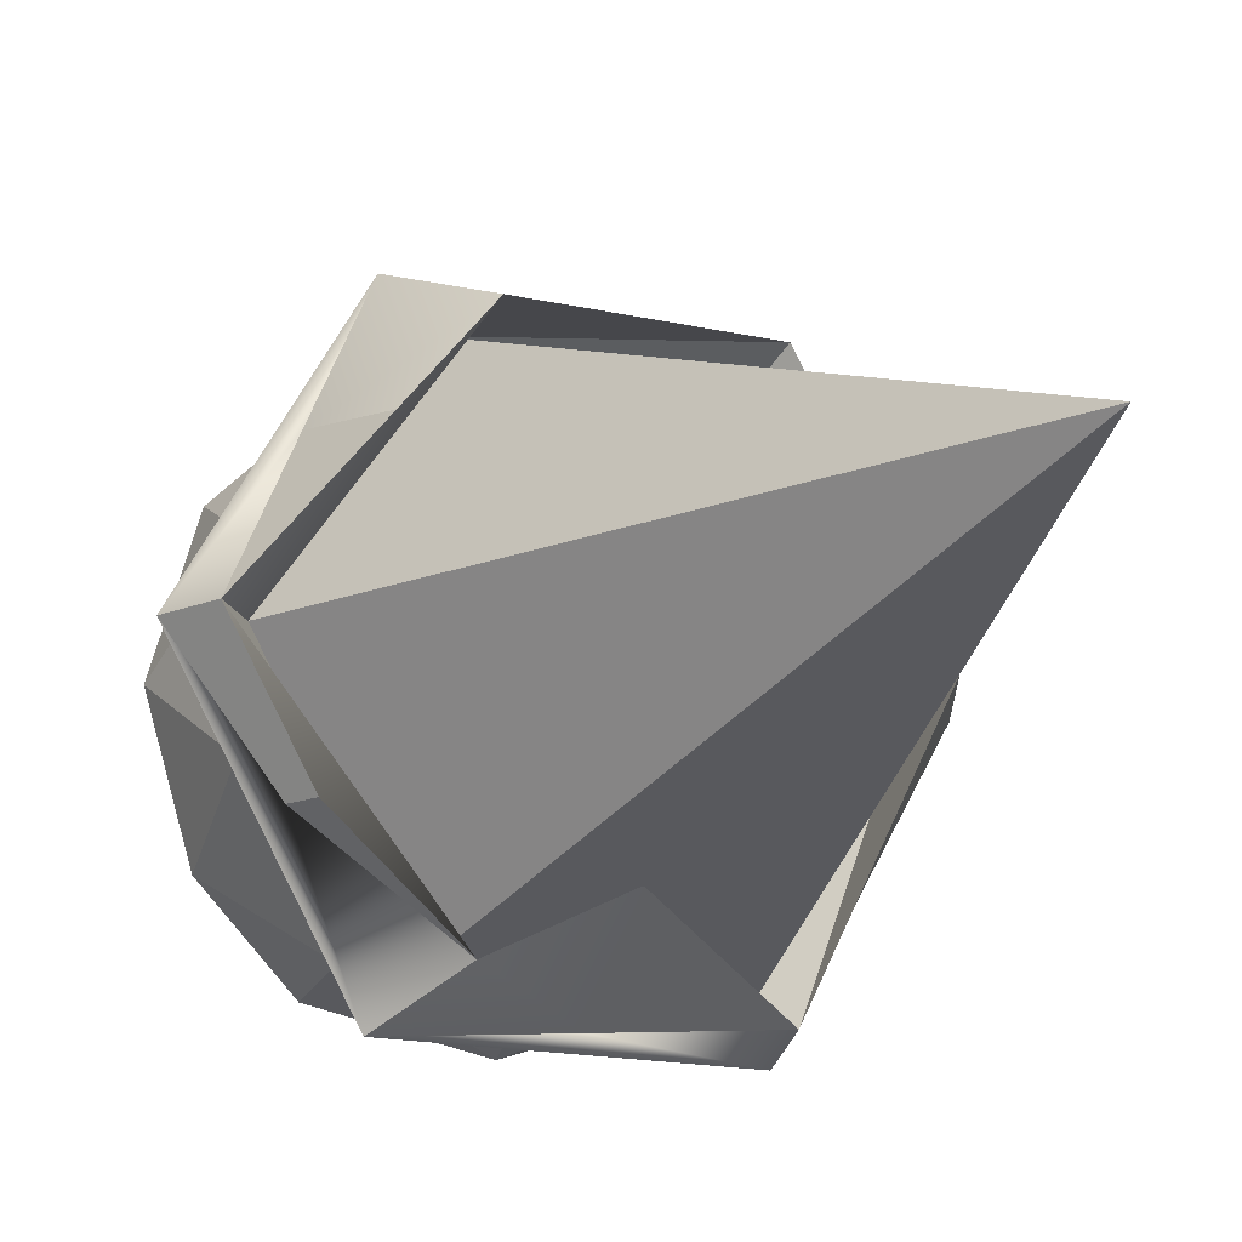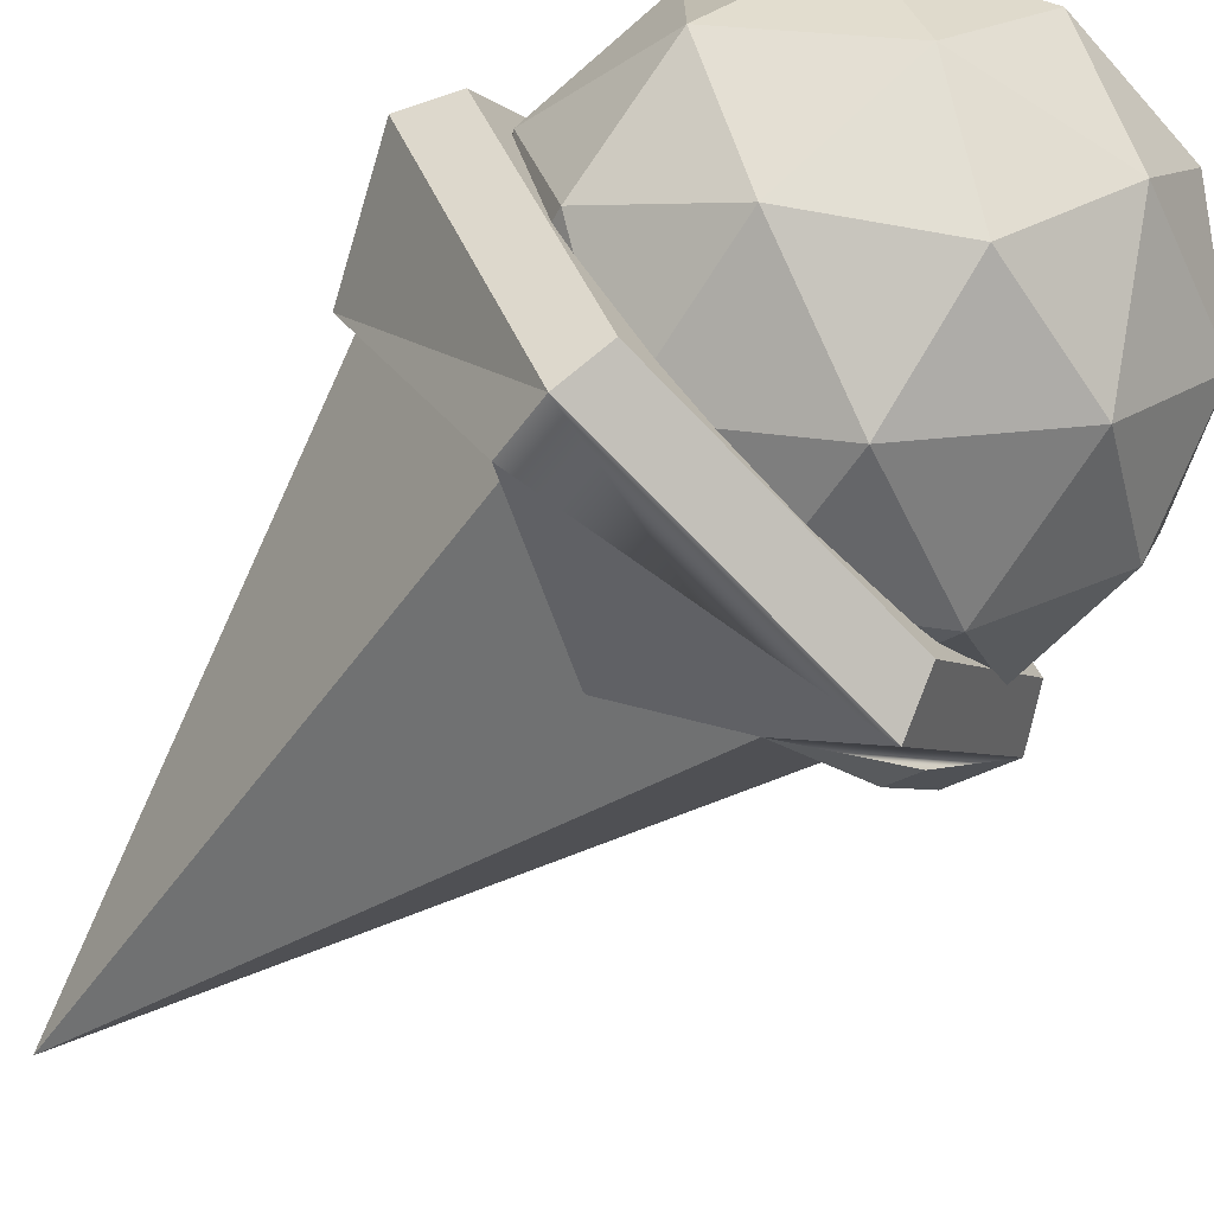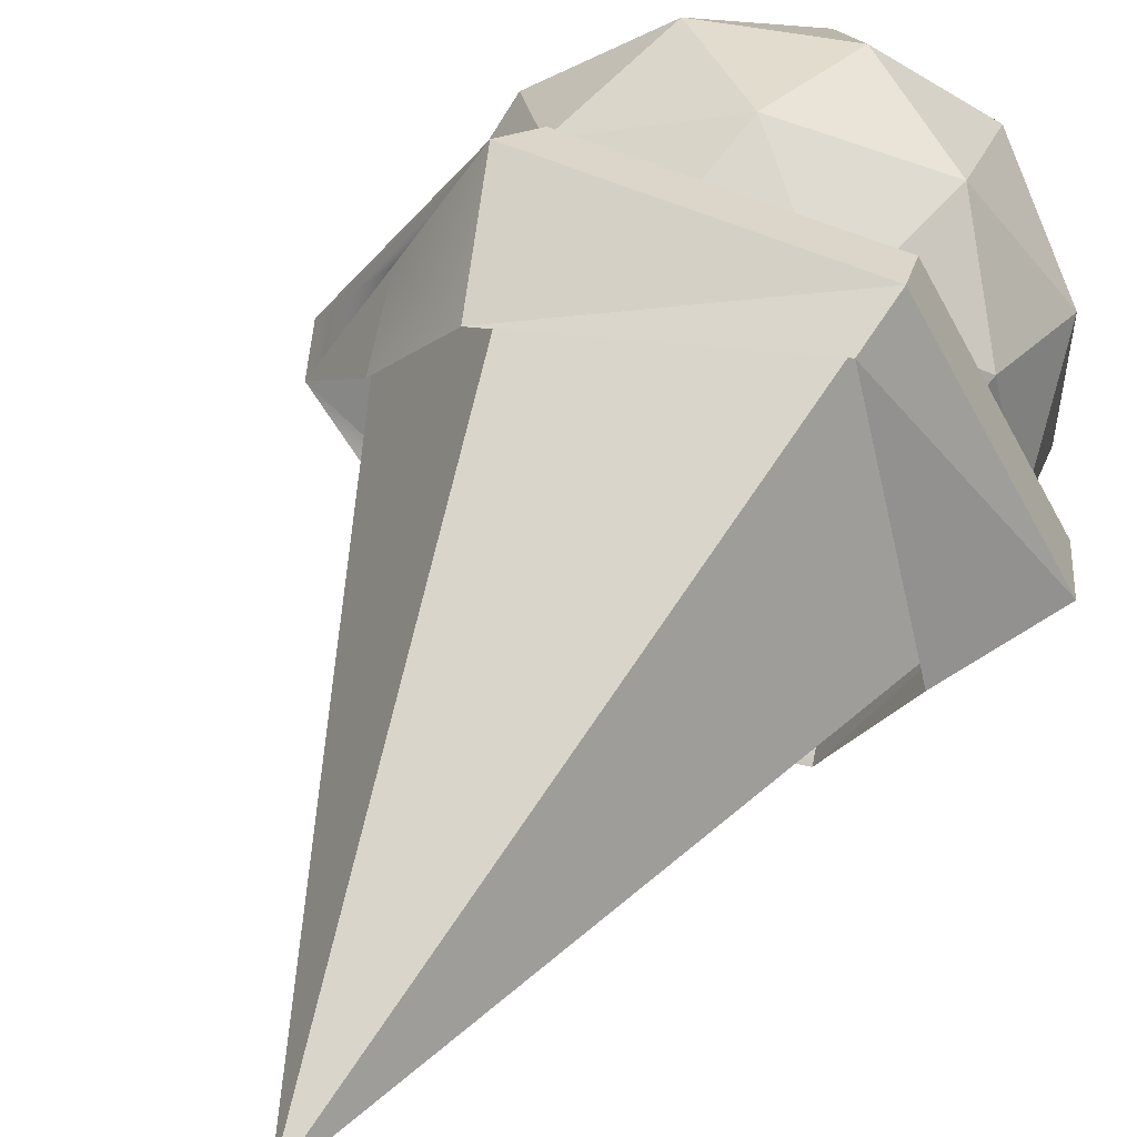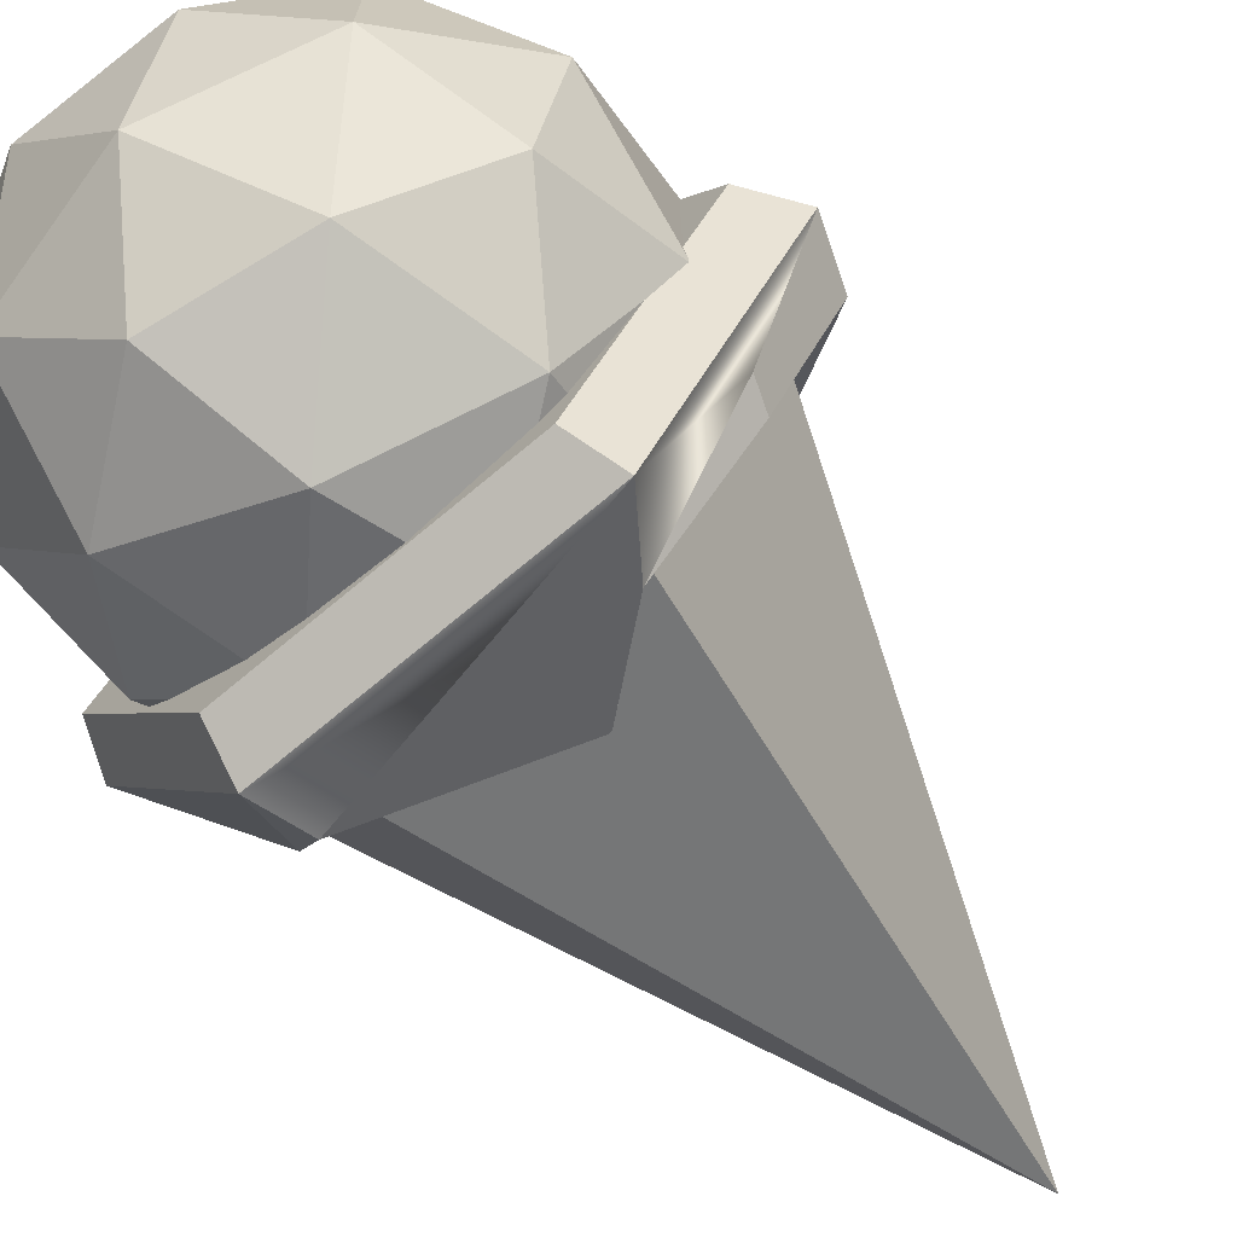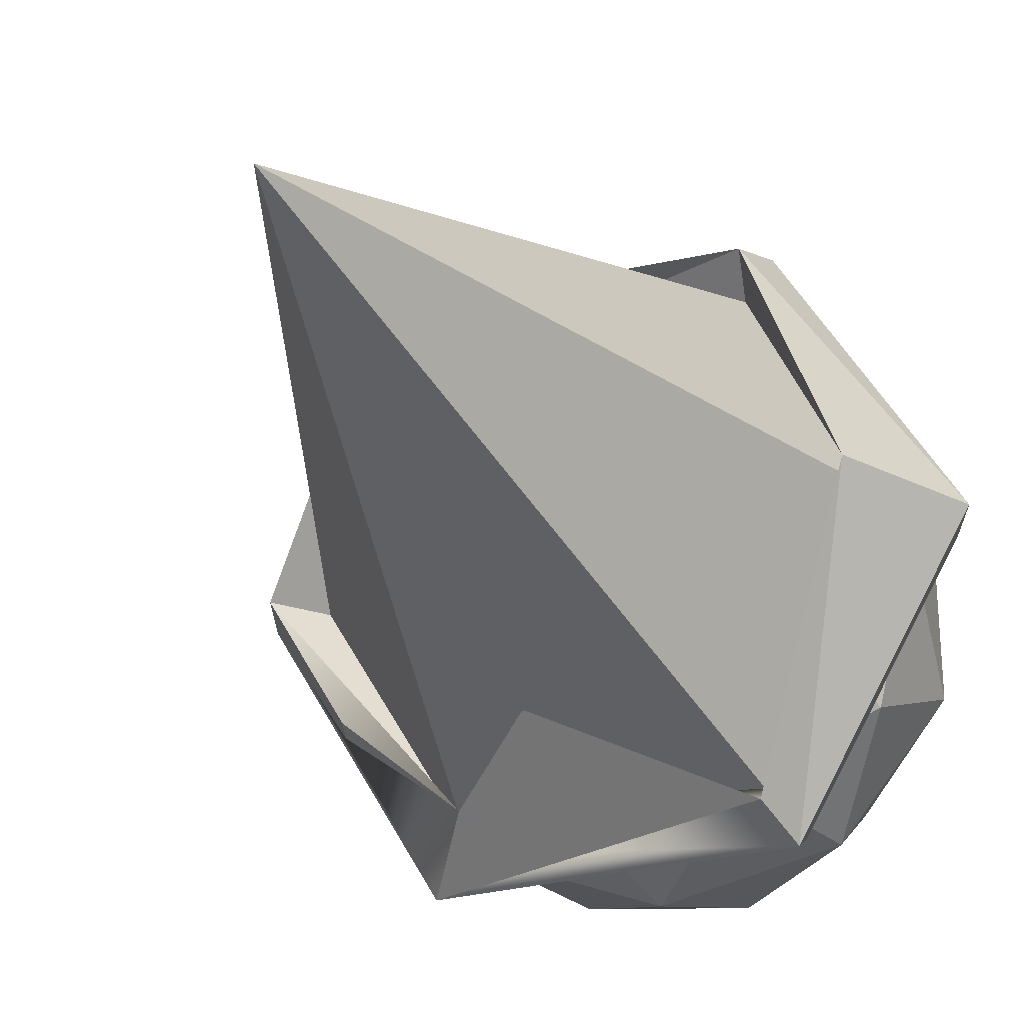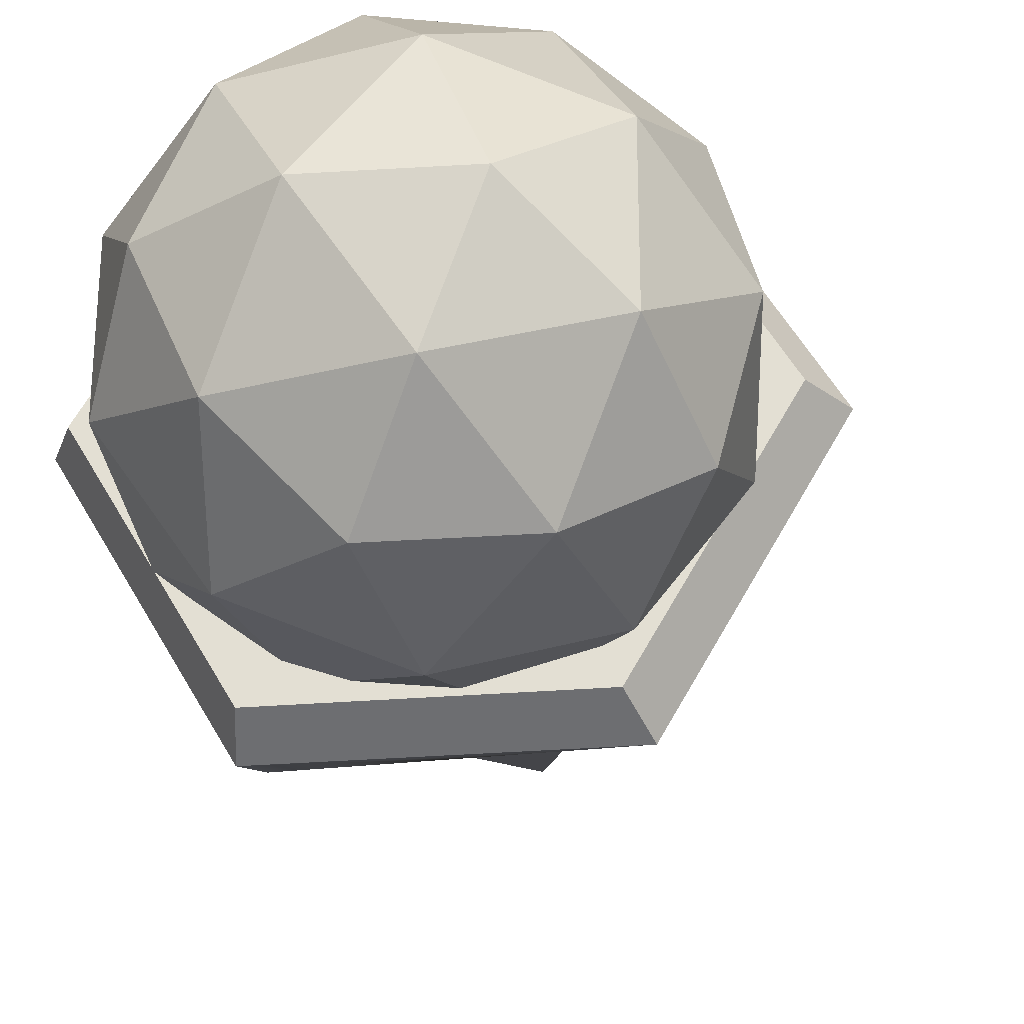
<metadata>
{"format":"obj","ext":"obj","renderer":"f3d","projection":"perspective","resolution":1024,"background":"white","views":[{"elev":-15.6,"azim":-14.0,"up":"+Z"},{"elev":-71.0,"azim":147.6,"up":"+Z"},{"elev":53.7,"azim":39.3,"up":"+Z"},{"elev":-71.2,"azim":-126.1,"up":"+Z"},{"elev":-27.5,"azim":36.9,"up":"+Z"},{"elev":-28.1,"azim":-158.8,"up":"+Z"}]}
</metadata>
<code>
o IceCream
g pb-MergedObject-252422
v -5.4 9.073 3
v -5.629 14.17 4.732
v -4.658 14.41 3
v -4.593 14.94 3
v -5.656 14.68 4.897
v -6.719 14.41 3
v -5.4 9.073 3
v -7.57 13.69 4.732
v -5.629 14.17 4.732
v -5.656 14.68 4.897
v -7.783 14.15 4.897
v -6.719 14.41 3
v -5.4 9.073 3
v -8.541 13.45 3
v -7.57 13.69 4.732
v -7.783 14.15 4.897
v -8.846 13.89 3
v -6.719 14.41 3
v -5.4 9.073 3
v -7.57 13.69 1.268
v -8.541 13.45 3
v -8.846 13.89 3
v -7.783 14.15 1.103
v -6.719 14.41 3
v -5.4 9.073 3
v -5.629 14.17 1.268
v -7.57 13.69 1.268
v -7.783 14.15 1.103
v -5.656 14.68 1.103
v -6.719 14.41 3
v -5.4 9.073 3
v -4.658 14.41 3
v -5.629 14.17 1.268
v -5.656 14.68 1.103
v -4.593 14.94 3
v -6.719 14.41 3
v -5.476 13.86 1.061
v -4.621 13.58 3
v -5.5 14.32 0.9113
v -4.621 13.58 3
v -4.33 14.61 3
v -5.5 14.32 0.9113
v -5.476 13.86 4.939
v -7.328 12.88 4.703
v -5.5 14.32 5.089
v -7.328 12.88 4.703
v -7.842 13.75 5.089
v -5.5 14.32 5.089
v -4.621 13.58 3
v -5.476 13.86 4.939
v -4.33 14.61 3
v -5.476 13.86 4.939
v -5.5 14.32 5.089
v -4.33 14.61 3
v -5.629 14.17 1.268
v -4.658 14.41 3
v -5.476 13.86 1.061
v -4.658 14.41 3
v -4.621 13.58 3
v -5.476 13.86 1.061
v -5.656 14.68 1.103
v -7.783 14.15 1.103
v -5.5 14.32 0.9113
v -7.783 14.15 1.103
v -7.842 13.75 0.9113
v -5.5 14.32 0.9113
v -4.593 14.94 3
v -5.656 14.68 1.103
v -4.33 14.61 3
v -5.656 14.68 1.103
v -5.5 14.32 0.9113
v -4.33 14.61 3
v -4.658 14.41 3
v -5.629 14.17 4.732
v -4.621 13.58 3
v -5.629 14.17 4.732
v -5.476 13.86 4.939
v -4.621 13.58 3
v -5.656 14.68 4.897
v -4.593 14.94 3
v -5.5 14.32 5.089
v -4.593 14.94 3
v -4.33 14.61 3
v -5.5 14.32 5.089
v -5.629 14.17 4.732
v -7.57 13.69 4.732
v -5.476 13.86 4.939
v -7.57 13.69 4.732
v -7.328 12.88 4.703
v -5.476 13.86 4.939
v -7.783 14.15 4.897
v -5.656 14.68 4.897
v -7.842 13.75 5.089
v -5.656 14.68 4.897
v -5.5 14.32 5.089
v -7.842 13.75 5.089
v -7.57 13.69 4.732
v -8.541 13.45 3
v -7.328 12.88 4.703
v -8.846 13.89 3
v -7.783 14.15 4.897
v -9.013 13.46 3
v -7.783 14.15 4.897
v -7.842 13.75 5.089
v -9.013 13.46 3
v -8.541 13.45 3
v -7.57 13.69 1.268
v -8.736 13.06 3
v -7.783 14.15 1.103
v -8.846 13.89 3
v -7.842 13.75 0.9113
v -8.846 13.89 3
v -9.013 13.46 3
v -7.842 13.75 0.9113
v -7.57 13.69 1.268
v -5.629 14.17 1.268
v -7.341 13.33 1.26
v -7.328 12.88 4.703
v -7.911 12.73 3.969
v -8.289 13.4 4.044
v -7.842 13.75 5.089
v -7.911 12.73 3.969
v -8.736 13.06 3
v -8.289 13.4 4.044
v -8.736 13.06 3
v -9.013 13.46 3
v -7.842 13.75 5.089
v -8.289 13.4 4.044
v -8.541 13.45 3
v -8.736 13.06 3
v -7.911 12.73 3.969
v -7.328 12.88 4.703
v -7.341 13.33 1.26
v -6.562 12.94 1.606
v -6.659 13.8 0.9861
v -7.842 13.75 0.9113
v -6.562 12.94 1.606
v -5.476 13.86 1.061
v -6.659 13.8 0.9861
v -5.476 13.86 1.061
v -5.5 14.32 0.9113
v -7.842 13.75 0.9113
v -6.659 13.8 0.9861
v -5.629 14.17 1.268
v -5.476 13.86 1.061
v -6.562 12.94 1.606
v -7.341 13.33 1.26
v -8.736 13.06 3
v -8.193 13.19 2.031
v -8.331 13.39 2.031
v -9.013 13.46 3
v -8.193 13.19 2.031
v -7.341 13.33 1.26
v -8.331 13.39 2.031
v -7.341 13.33 1.26
v -7.842 13.75 0.9113
v -9.013 13.46 3
v -8.331 13.39 2.031
v -7.57 13.69 1.268
v -7.341 13.33 1.26
v -8.193 13.19 2.031
v -8.736 13.06 3
v -5.85 16.59 3
v -5.283 15.89 3.618
v -6.283 16.51 4
v -5.283 15.89 3.618
v -5.2 14.89 4.051
v -5.901 15.51 4.618
v -5.283 15.89 3.618
v -5.901 15.51 4.618
v -6.283 16.51 4
v -6.283 16.51 4
v -5.901 15.51 4.618
v -6.901 15.94 4.701
v -5.85 16.59 3
v -6.283 16.51 4
v -6.901 16.89 3
v -6.283 16.51 4
v -6.901 15.94 4.701
v -7.519 16.51 4
v -6.283 16.51 4
v -7.519 16.51 4
v -6.901 16.89 3
v -6.901 16.89 3
v -7.519 16.51 4
v -7.953 16.59 3
v -5.85 16.59 3
v -6.901 16.89 3
v -6.283 16.51 2
v -6.901 16.89 3
v -7.953 16.59 3
v -7.519 16.51 2
v -6.901 16.89 3
v -7.519 16.51 2
v -6.283 16.51 2
v -6.283 16.51 2
v -7.519 16.51 2
v -6.901 15.94 1.299
v -5.85 16.59 3
v -6.283 16.51 2
v -5.283 15.89 2.382
v -6.283 16.51 2
v -6.901 15.94 1.299
v -5.901 15.51 1.382
v -6.283 16.51 2
v -5.901 15.51 1.382
v -5.283 15.89 2.382
v -5.283 15.89 2.382
v -5.901 15.51 1.382
v -5.2 14.89 1.949
v -5.85 16.59 3
v -5.283 15.89 2.382
v -5.283 15.89 3.618
v -5.283 15.89 2.382
v -5.2 14.89 1.949
v -4.901 14.89 3
v -5.283 15.89 2.382
v -4.901 14.89 3
v -5.283 15.89 3.618
v -5.283 15.89 3.618
v -4.901 14.89 3
v -5.2 14.89 4.051
v -7.953 16.59 3
v -7.519 16.51 4
v -8.519 15.89 3.618
v -7.519 16.51 4
v -6.901 15.94 4.701
v -7.901 15.51 4.618
v -7.519 16.51 4
v -7.901 15.51 4.618
v -8.519 15.89 3.618
v -8.519 15.89 3.618
v -7.901 15.51 4.618
v -8.603 14.89 4.051
v -6.901 15.94 4.701
v -5.901 15.51 4.618
v -6.901 14.89 5
v -5.901 15.51 4.618
v -5.2 14.89 4.051
v -5.901 14.27 4.618
v -5.901 15.51 4.618
v -5.901 14.27 4.618
v -6.901 14.89 5
v -6.901 14.89 5
v -5.901 14.27 4.618
v -6.901 13.84 4.701
v -5.2 14.89 4.051
v -4.901 14.89 3
v -5.283 13.89 3.618
v -4.901 14.89 3
v -5.2 14.89 1.949
v -5.283 13.89 2.382
v -4.901 14.89 3
v -5.283 13.89 2.382
v -5.283 13.89 3.618
v -5.283 13.89 3.618
v -5.283 13.89 2.382
v -5.85 13.19 3
v -5.2 14.89 1.949
v -5.901 15.51 1.382
v -5.901 14.27 1.382
v -5.901 15.51 1.382
v -6.901 15.94 1.299
v -6.901 14.89 1
v -5.901 15.51 1.382
v -6.901 14.89 1
v -5.901 14.27 1.382
v -5.901 14.27 1.382
v -6.901 14.89 1
v -6.901 13.84 1.299
v -6.901 15.94 1.299
v -7.519 16.51 2
v -7.901 15.51 1.382
v -7.519 16.51 2
v -7.953 16.59 3
v -8.519 15.89 2.382
v -7.519 16.51 2
v -8.519 15.89 2.382
v -7.901 15.51 1.382
v -7.901 15.51 1.382
v -8.519 15.89 2.382
v -8.603 14.89 1.949
v -7.953 13.19 3
v -8.519 13.89 3.618
v -7.519 13.27 4
v -8.519 13.89 3.618
v -8.603 14.89 4.051
v -7.901 14.27 4.618
v -8.519 13.89 3.618
v -7.901 14.27 4.618
v -7.519 13.27 4
v -7.519 13.27 4
v -7.901 14.27 4.618
v -6.901 13.84 4.701
v -7.953 13.19 3
v -7.519 13.27 4
v -6.901 12.89 3
v -7.519 13.27 4
v -6.901 13.84 4.701
v -6.283 13.27 4
v -7.519 13.27 4
v -6.283 13.27 4
v -6.901 12.89 3
v -6.901 12.89 3
v -6.283 13.27 4
v -5.85 13.19 3
v -7.953 13.19 3
v -6.901 12.89 3
v -7.519 13.27 2
v -6.901 12.89 3
v -5.85 13.19 3
v -6.283 13.27 2
v -6.901 12.89 3
v -6.283 13.27 2
v -7.519 13.27 2
v -7.519 13.27 2
v -6.283 13.27 2
v -6.901 13.84 1.299
v -7.953 13.19 3
v -7.519 13.27 2
v -8.519 13.89 2.382
v -7.519 13.27 2
v -6.901 13.84 1.299
v -7.901 14.27 1.382
v -7.519 13.27 2
v -7.901 14.27 1.382
v -8.519 13.89 2.382
v -8.519 13.89 2.382
v -7.901 14.27 1.382
v -8.603 14.89 1.949
v -7.953 13.19 3
v -8.519 13.89 2.382
v -8.519 13.89 3.618
v -8.519 13.89 2.382
v -8.603 14.89 1.949
v -8.901 14.89 3
v -8.519 13.89 2.382
v -8.901 14.89 3
v -8.519 13.89 3.618
v -8.519 13.89 3.618
v -8.901 14.89 3
v -8.603 14.89 4.051
v -6.901 13.84 4.701
v -7.901 14.27 4.618
v -6.901 14.89 5
v -7.901 14.27 4.618
v -8.603 14.89 4.051
v -7.901 15.51 4.618
v -7.901 14.27 4.618
v -7.901 15.51 4.618
v -6.901 14.89 5
v -6.901 14.89 5
v -7.901 15.51 4.618
v -6.901 15.94 4.701
v -5.85 13.19 3
v -6.283 13.27 4
v -5.283 13.89 3.618
v -6.283 13.27 4
v -6.901 13.84 4.701
v -5.901 14.27 4.618
v -6.283 13.27 4
v -5.901 14.27 4.618
v -5.283 13.89 3.618
v -5.283 13.89 3.618
v -5.901 14.27 4.618
v -5.2 14.89 4.051
v -6.901 13.84 1.299
v -6.283 13.27 2
v -5.901 14.27 1.382
v -6.283 13.27 2
v -5.85 13.19 3
v -5.283 13.89 2.382
v -6.283 13.27 2
v -5.283 13.89 2.382
v -5.901 14.27 1.382
v -5.901 14.27 1.382
v -5.283 13.89 2.382
v -5.2 14.89 1.949
v -8.603 14.89 1.949
v -7.901 14.27 1.382
v -7.901 15.51 1.382
v -7.901 14.27 1.382
v -6.901 13.84 1.299
v -6.901 14.89 1
v -7.901 14.27 1.382
v -6.901 14.89 1
v -7.901 15.51 1.382
v -7.901 15.51 1.382
v -6.901 14.89 1
v -6.901 15.94 1.299
v -8.603 14.89 4.051
v -8.901 14.89 3
v -8.519 15.89 3.618
v -8.901 14.89 3
v -8.603 14.89 1.949
v -8.519 15.89 2.382
v -8.901 14.89 3
v -8.519 15.89 2.382
v -8.519 15.89 3.618
v -8.519 15.89 3.618
v -8.519 15.89 2.382
v -7.953 16.59 3
g pb-MergedObject-252422_0
f 118 121 120 119
f 128 127 126 125
f 130 129 132 131
f 133 136 135 134
f 143 142 141 140
f 145 144 147 146
f 148 151 150 149
f 158 157 156 155
f 160 159 162 161
g pb-MergedObject-252422_1
f 3 2 1
f 6 5 4
f 9 8 7
f 12 11 10
f 15 14 13
f 18 17 16
f 21 20 19
f 24 23 22
f 27 26 25
f 30 29 28
f 33 32 31
f 36 35 34
f 39 38 37
f 42 41 40
f 45 44 43
f 48 47 46
f 51 50 49
f 54 53 52
f 57 56 55
f 60 59 58
f 63 62 61
f 66 65 64
f 69 68 67
f 72 71 70
f 75 74 73
f 78 77 76
f 81 80 79
f 84 83 82
f 87 86 85
f 90 89 88
f 93 92 91
f 96 95 94
f 99 98 97
f 102 101 100
f 105 104 103
f 108 107 106
f 111 110 109
f 114 113 112
f 117 116 115
f 124 123 122
f 139 138 137
f 154 153 152
f 165 164 163
f 168 167 166
f 171 170 169
f 174 173 172
f 177 176 175
f 180 179 178
f 183 182 181
f 186 185 184
f 189 188 187
f 192 191 190
f 195 194 193
f 198 197 196
f 201 200 199
f 204 203 202
f 207 206 205
f 210 209 208
f 213 212 211
f 216 215 214
f 219 218 217
f 222 221 220
f 225 224 223
f 228 227 226
f 231 230 229
f 234 233 232
f 237 236 235
f 240 239 238
f 243 242 241
f 246 245 244
f 249 248 247
f 252 251 250
f 255 254 253
f 258 257 256
f 261 260 259
f 264 263 262
f 267 266 265
f 270 269 268
f 273 272 271
f 276 275 274
f 279 278 277
f 282 281 280
f 285 284 283
f 288 287 286
f 291 290 289
f 294 293 292
f 297 296 295
f 300 299 298
f 303 302 301
f 306 305 304
f 309 308 307
f 312 311 310
f 315 314 313
f 318 317 316
f 321 320 319
f 324 323 322
f 327 326 325
f 330 329 328
f 333 332 331
f 336 335 334
f 339 338 337
f 342 341 340
f 345 344 343
f 348 347 346
f 351 350 349
f 354 353 352
f 357 356 355
f 360 359 358
f 363 362 361
f 366 365 364
f 369 368 367
f 372 371 370
f 375 374 373
f 378 377 376
f 381 380 379
f 384 383 382
f 387 386 385
f 390 389 388
f 393 392 391
f 396 395 394
f 399 398 397
f 402 401 400

</code>
